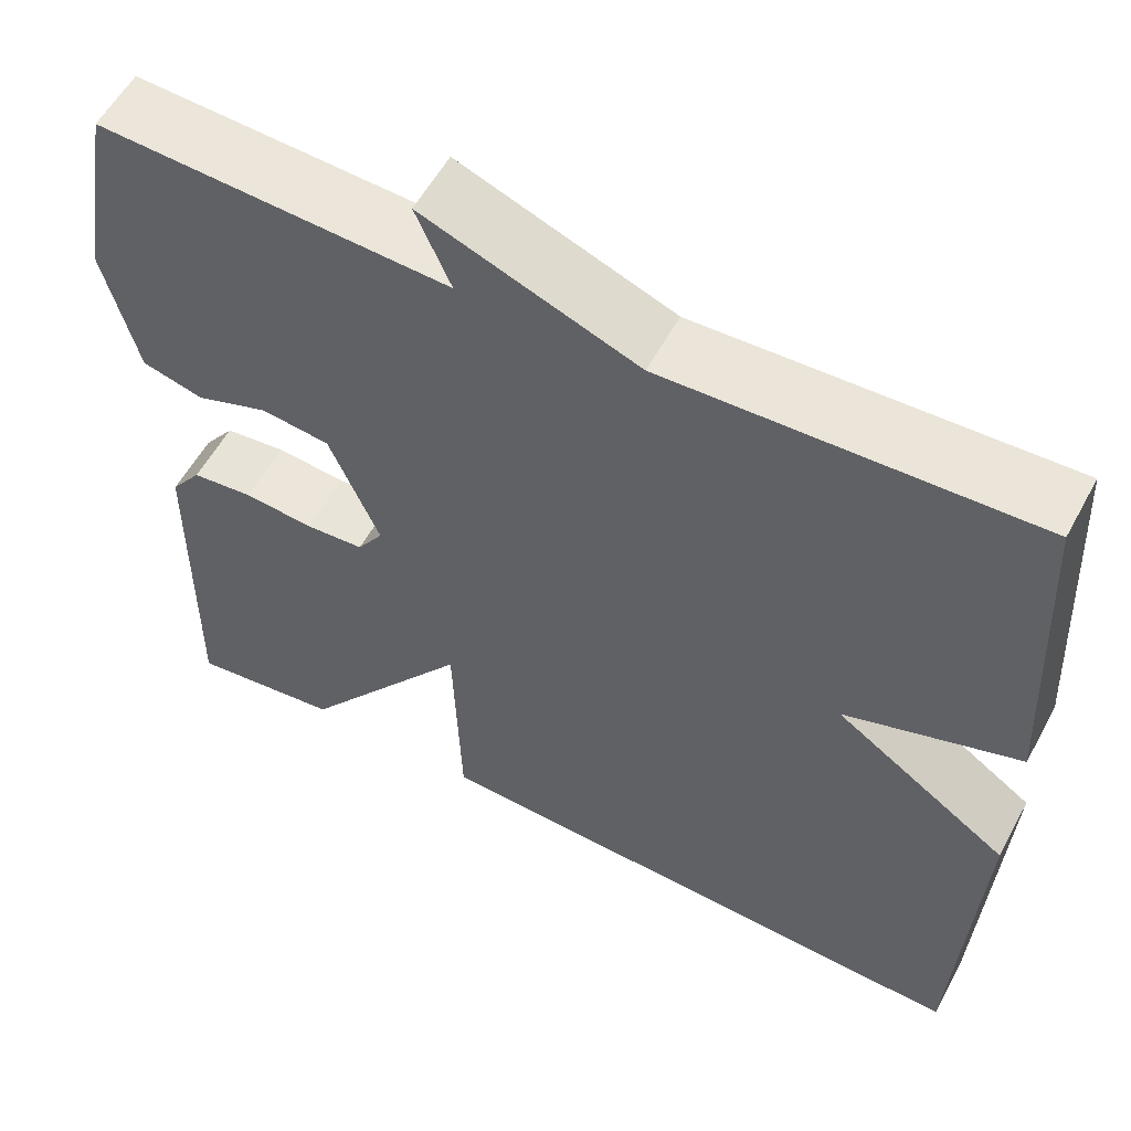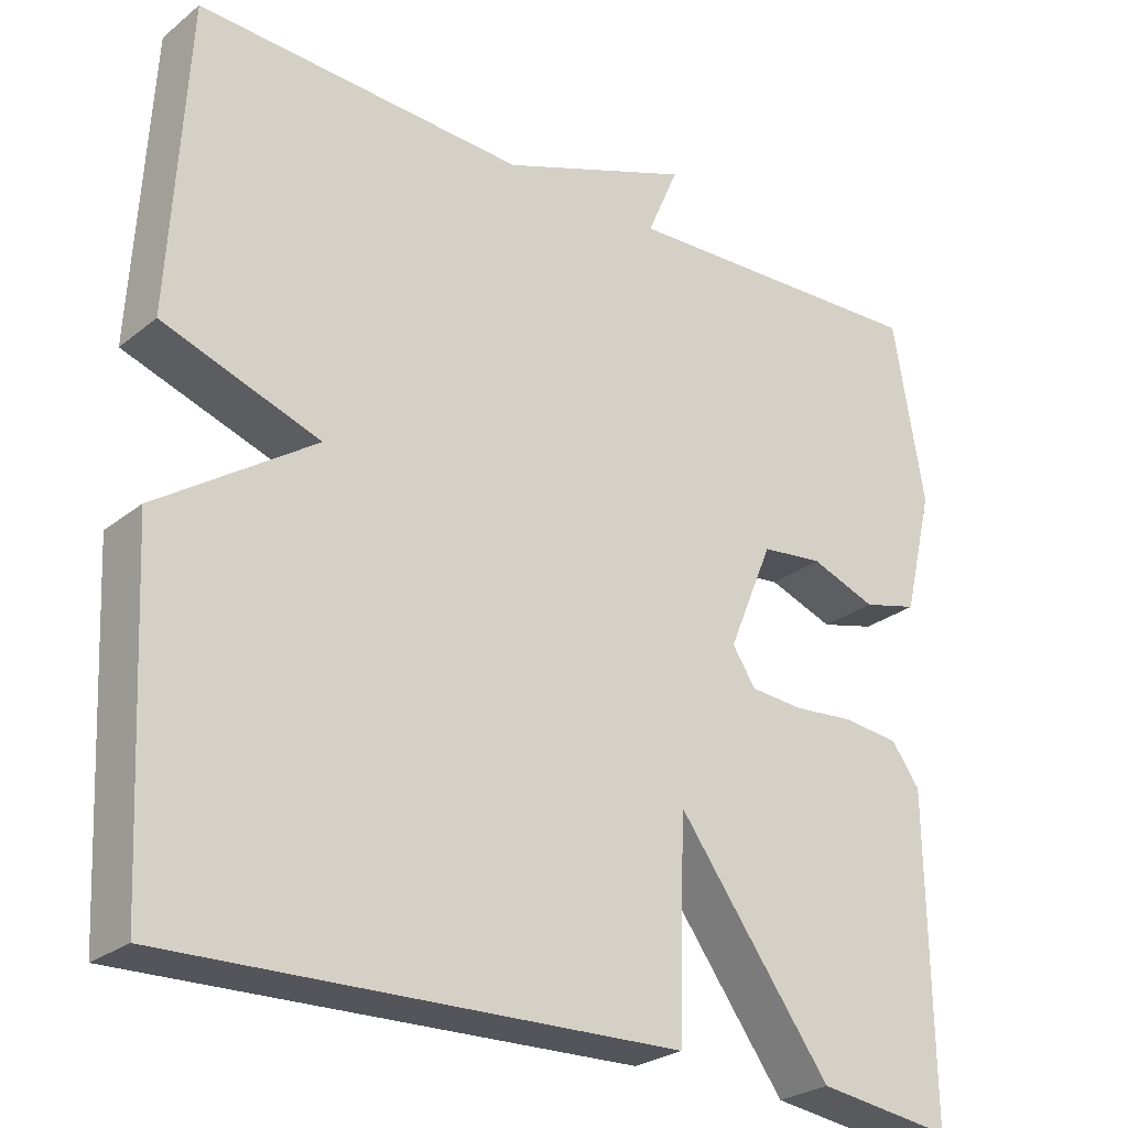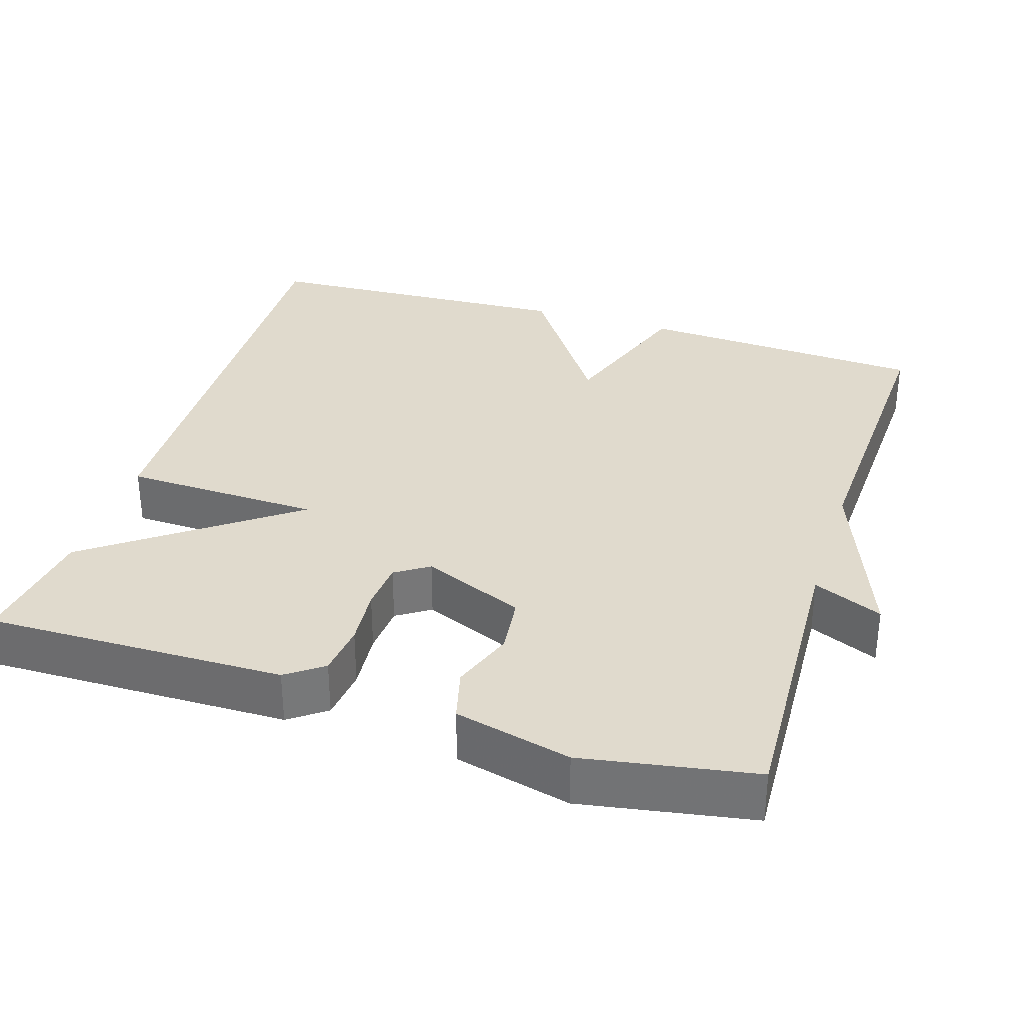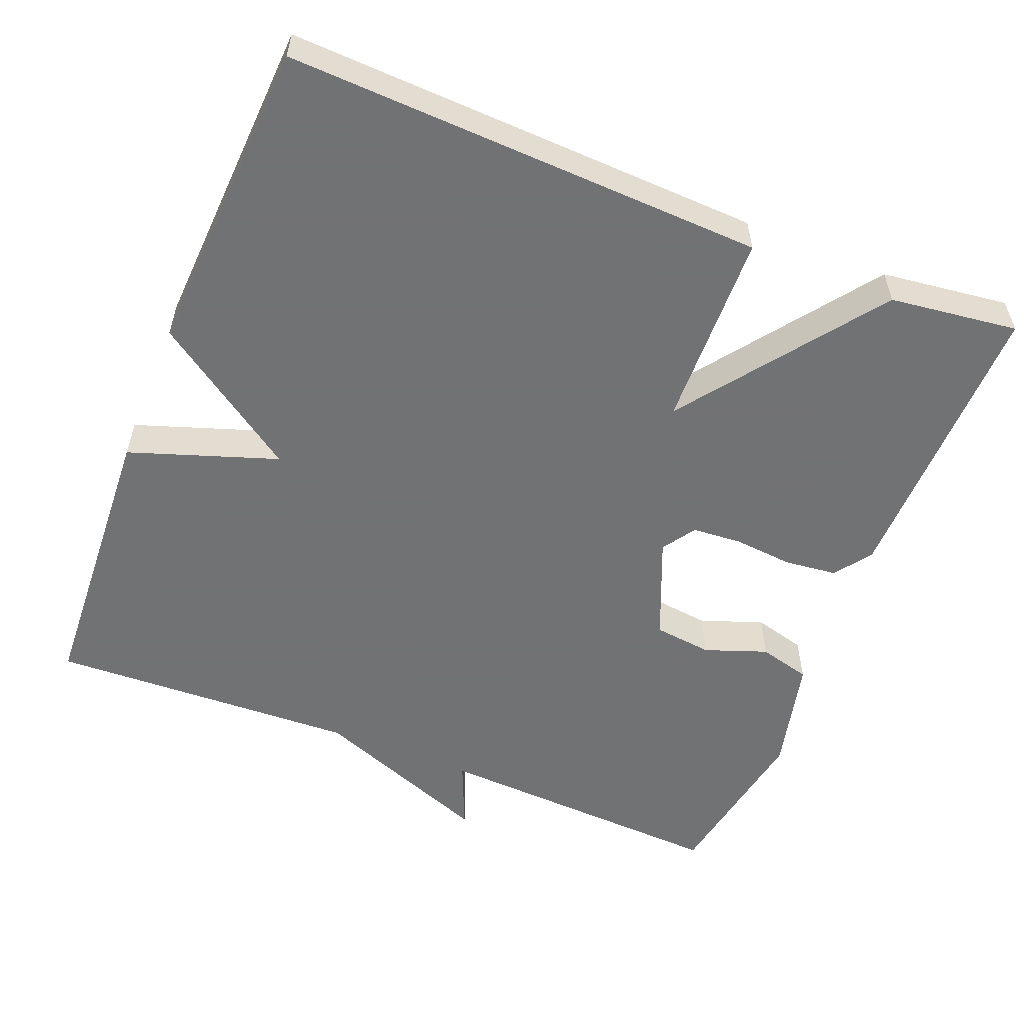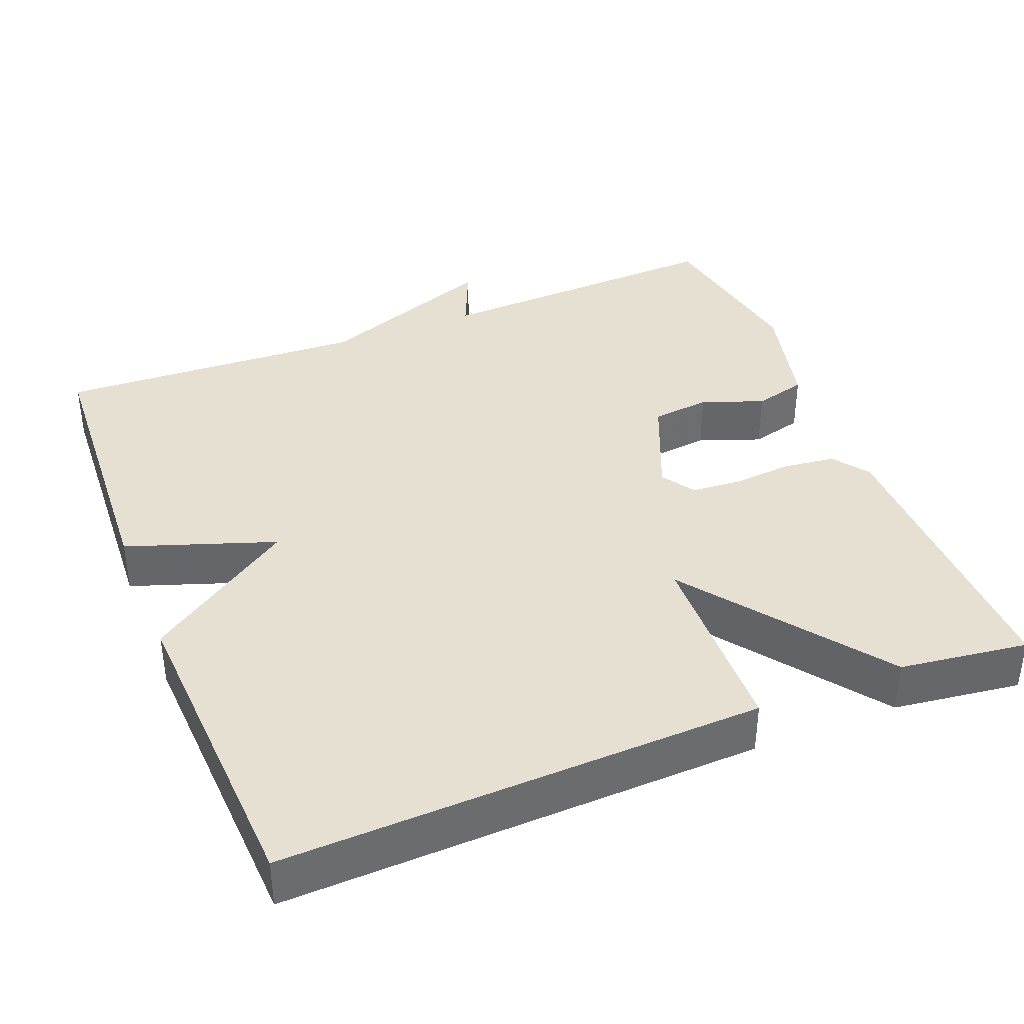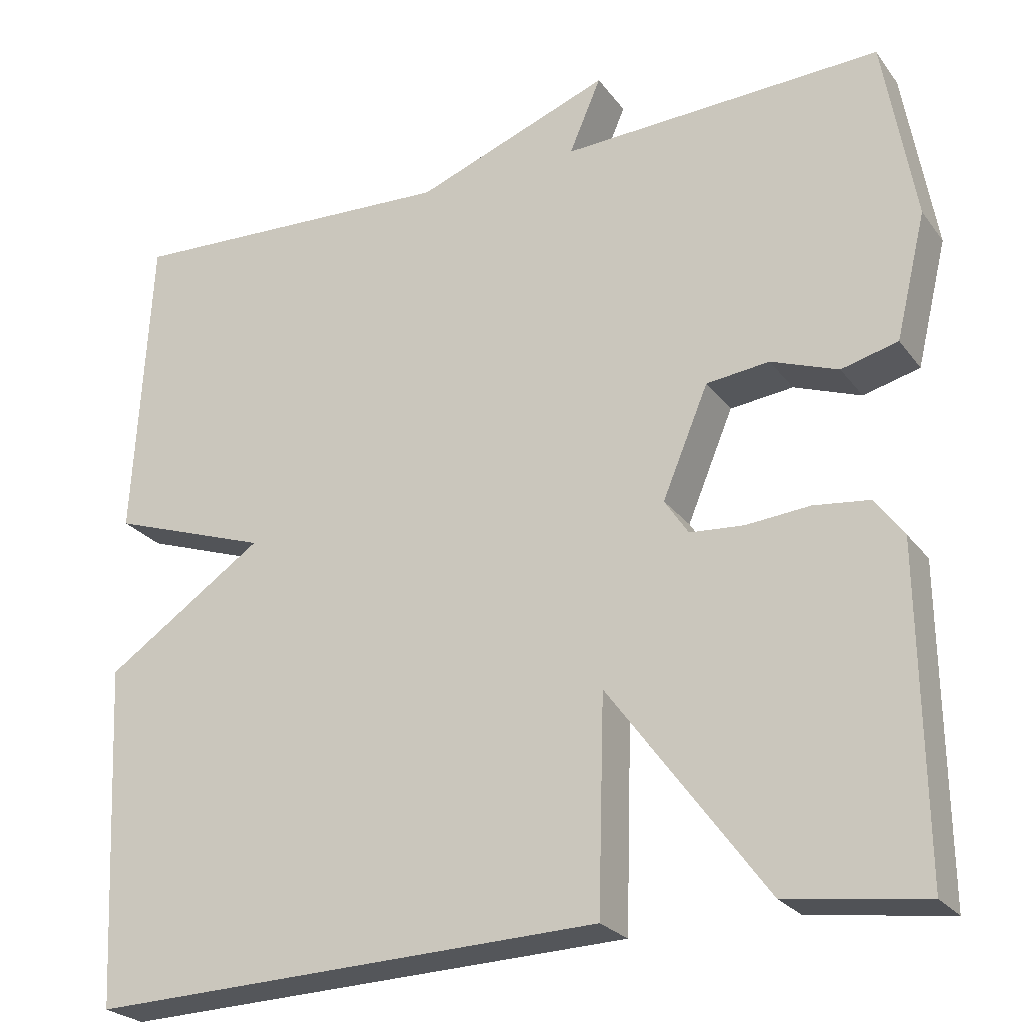
<metadata>
{"format":"obj","ext":"obj","renderer":"f3d","projection":"perspective","resolution":1024,"background":"white","views":[{"elev":57.0,"azim":28.3,"up":"+Z"},{"elev":-26.4,"azim":140.8,"up":"+Z"},{"elev":33.0,"azim":-72.5,"up":"+Y"},{"elev":-55.6,"azim":158.0,"up":"+Y"},{"elev":38.3,"azim":158.3,"up":"+Y"},{"elev":-24.6,"azim":-152.4,"up":"+Z"}]}
</metadata>
<code>
v 0.5 0.07 0.5
v 0.521 0.07 0.119
v 0.326 0.07 0.052
v 0.521 0.07 -0.081
v 0.5 0.07 -0.5
v -0.131 0.07 -0.478
v -0.139 0.07 -0.218
v -0.331 0.07 -0.478
v -0.5 0.07 -0.5
v -0.495 0.07 -0.107
v -0.46 0.07 -0.059
v -0.391 0.07 -0.051
v -0.313 0.07 -0.058
v -0.247 0.07 -0.053
v -0.218 0.07 -0.009
v -0.274 0.07 0.125
v -0.351 0.07 0.134
v -0.433 0.07 0.104
v -0.502 0.07 0.122
v -0.539 0.07 0.275
v -0.5 0.07 0.5
v -0.108 0.07 0.482
v -0.147 0.07 0.573
v 0.092 0.07 0.482
v 0.5 0 0.5
v 0.521 0 0.119
v 0.326 0 0.052
v 0.521 0 -0.081
v 0.5 0 -0.5
v -0.131 0 -0.478
v -0.139 0 -0.218
v -0.331 0 -0.478
v -0.5 0 -0.5
v -0.495 0 -0.107
v -0.46 0 -0.059
v -0.391 0 -0.051
v -0.313 0 -0.058
v -0.247 0 -0.053
v -0.218 0 -0.009
v -0.274 0 0.125
v -0.351 0 0.134
v -0.433 0 0.104
v -0.502 0 0.122
v -0.539 0 0.275
v -0.5 0 0.5
v -0.108 0 0.482
v -0.147 0 0.573
v 0.092 0 0.482
f 22 23 24
f 20 21 22
f 19 20 22
f 18 19 22
f 17 18 22
f 16 17 22 24
f 1 2 3
f 24 1 3
f 16 24 3
f 15 16 3
f 11 12 13
f 10 11 13
f 9 10 13
f 8 9 13
f 7 8 13
f 7 13 14
f 5 6 7
f 4 5 7
f 3 4 7
f 3 7 14 15
f 48 47 46
f 46 45 44
f 46 44 43
f 46 43 42
f 46 42 41
f 48 46 41 40
f 27 26 25
f 27 25 48
f 27 48 40
f 27 40 39
f 37 36 35
f 37 35 34
f 37 34 33
f 37 33 32
f 37 32 31
f 38 37 31
f 31 30 29
f 31 29 28
f 31 28 27
f 39 38 31 27
f 1 25 26 2
f 2 26 27 3
f 3 27 28 4
f 4 28 29 5
f 5 29 30 6
f 6 30 31 7
f 7 31 32 8
f 8 32 33 9
f 9 33 34 10
f 10 34 35 11
f 11 35 36 12
f 12 36 37 13
f 13 37 38 14
f 14 38 39 15
f 15 39 40 16
f 16 40 41 17
f 17 41 42 18
f 18 42 43 19
f 19 43 44 20
f 20 44 45 21
f 21 45 46 22
f 22 46 47 23
f 23 47 48 24
f 24 48 25 1

</code>
